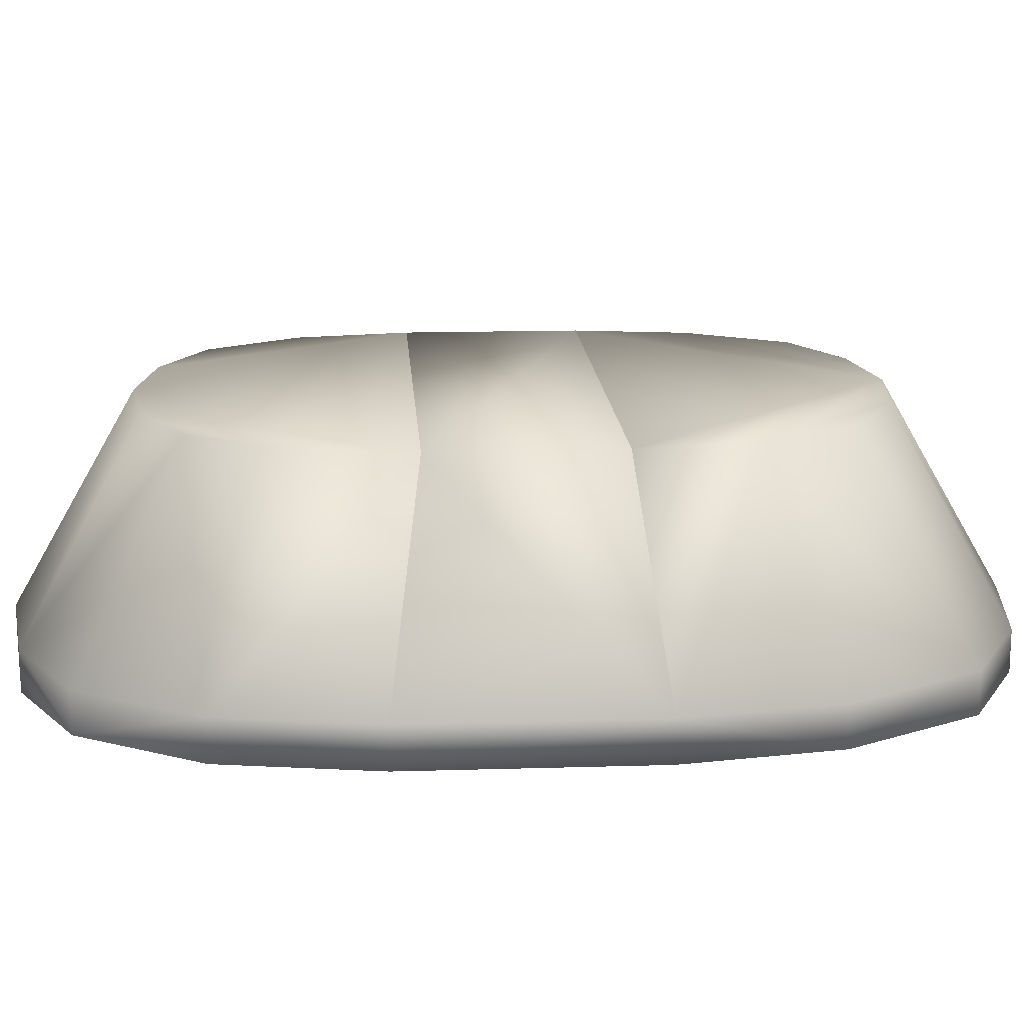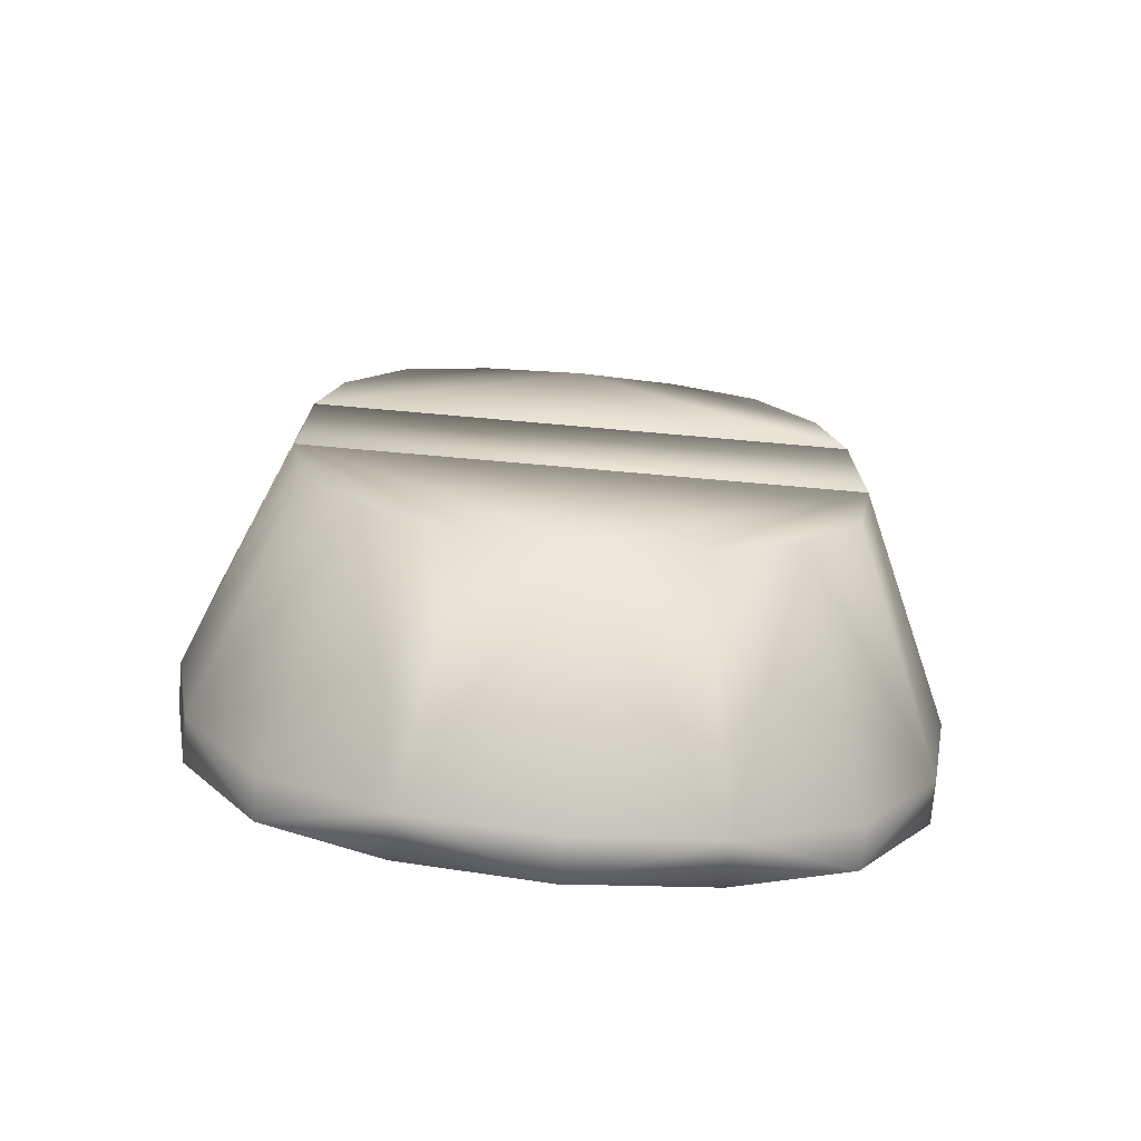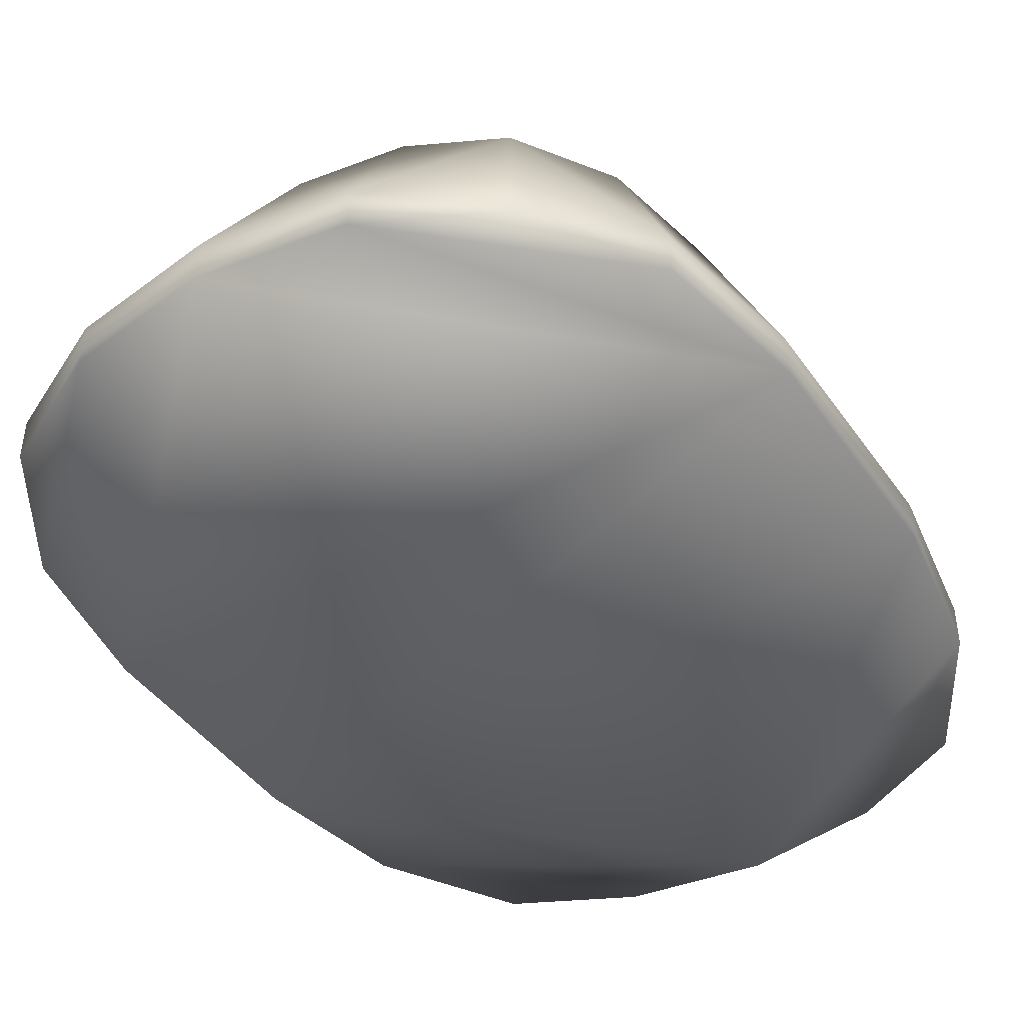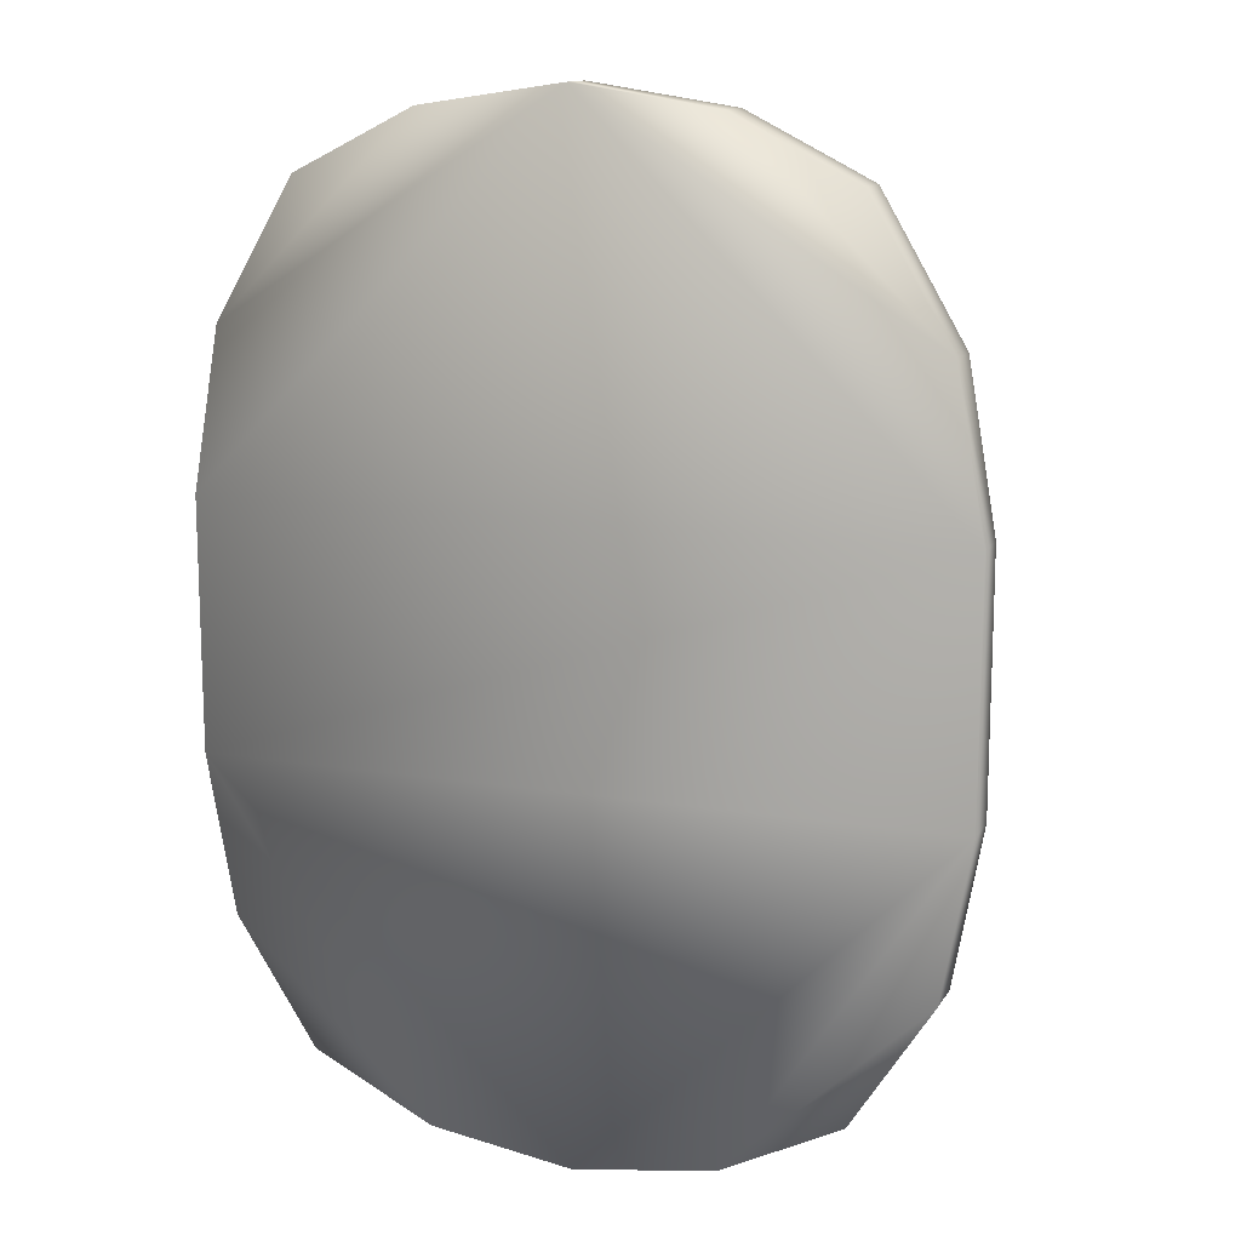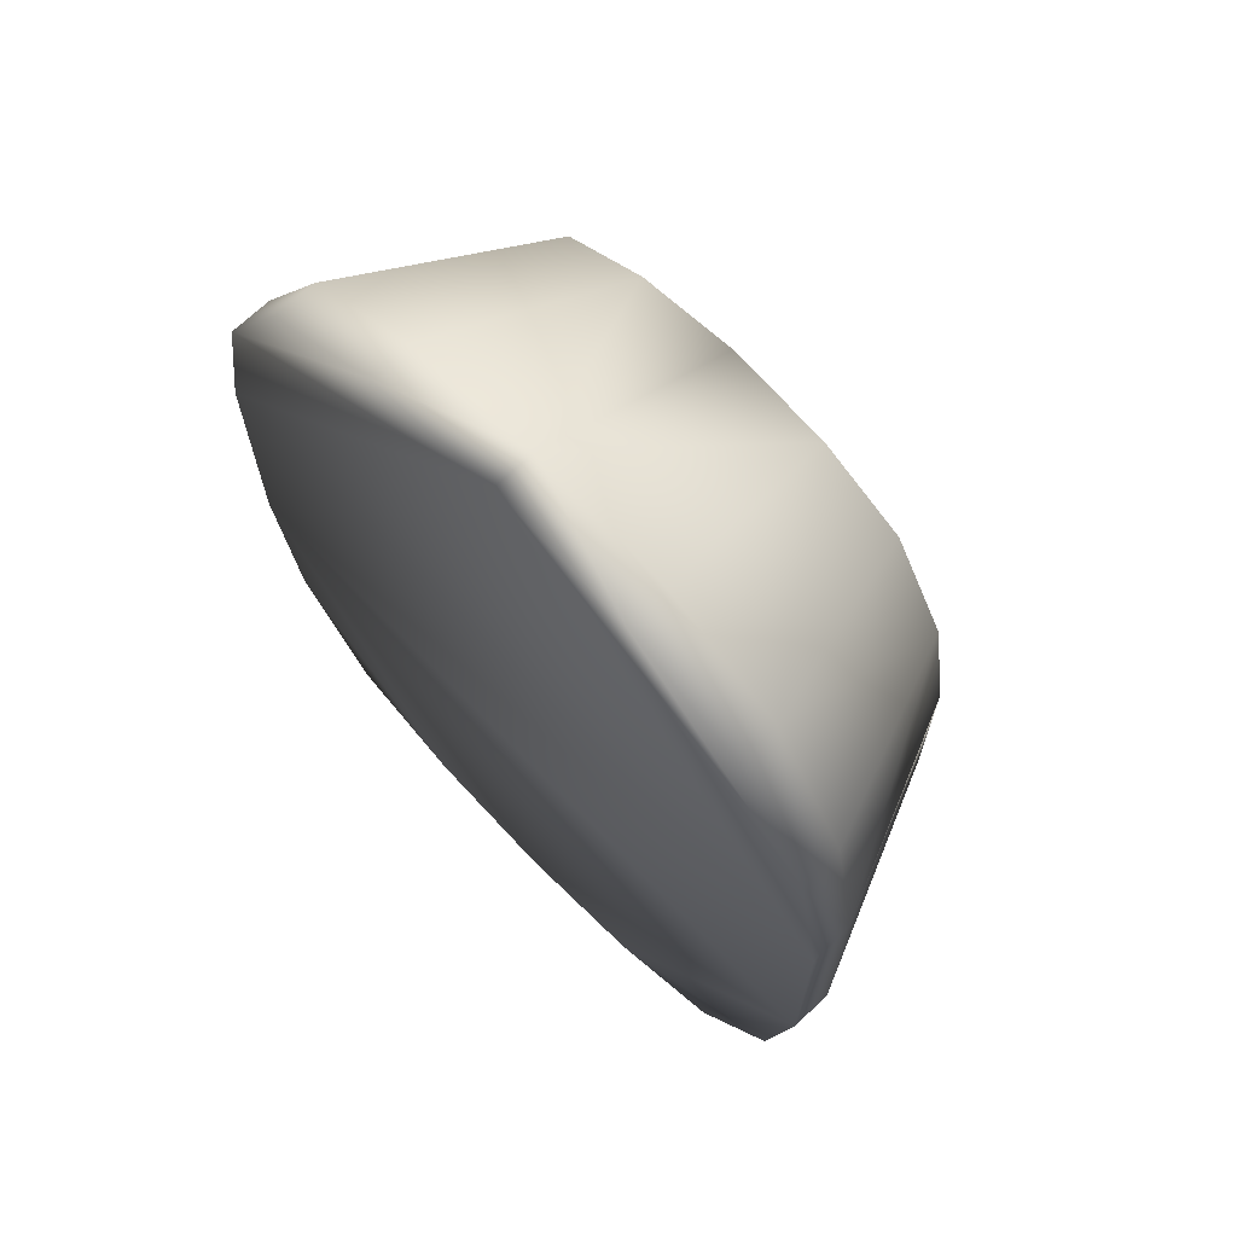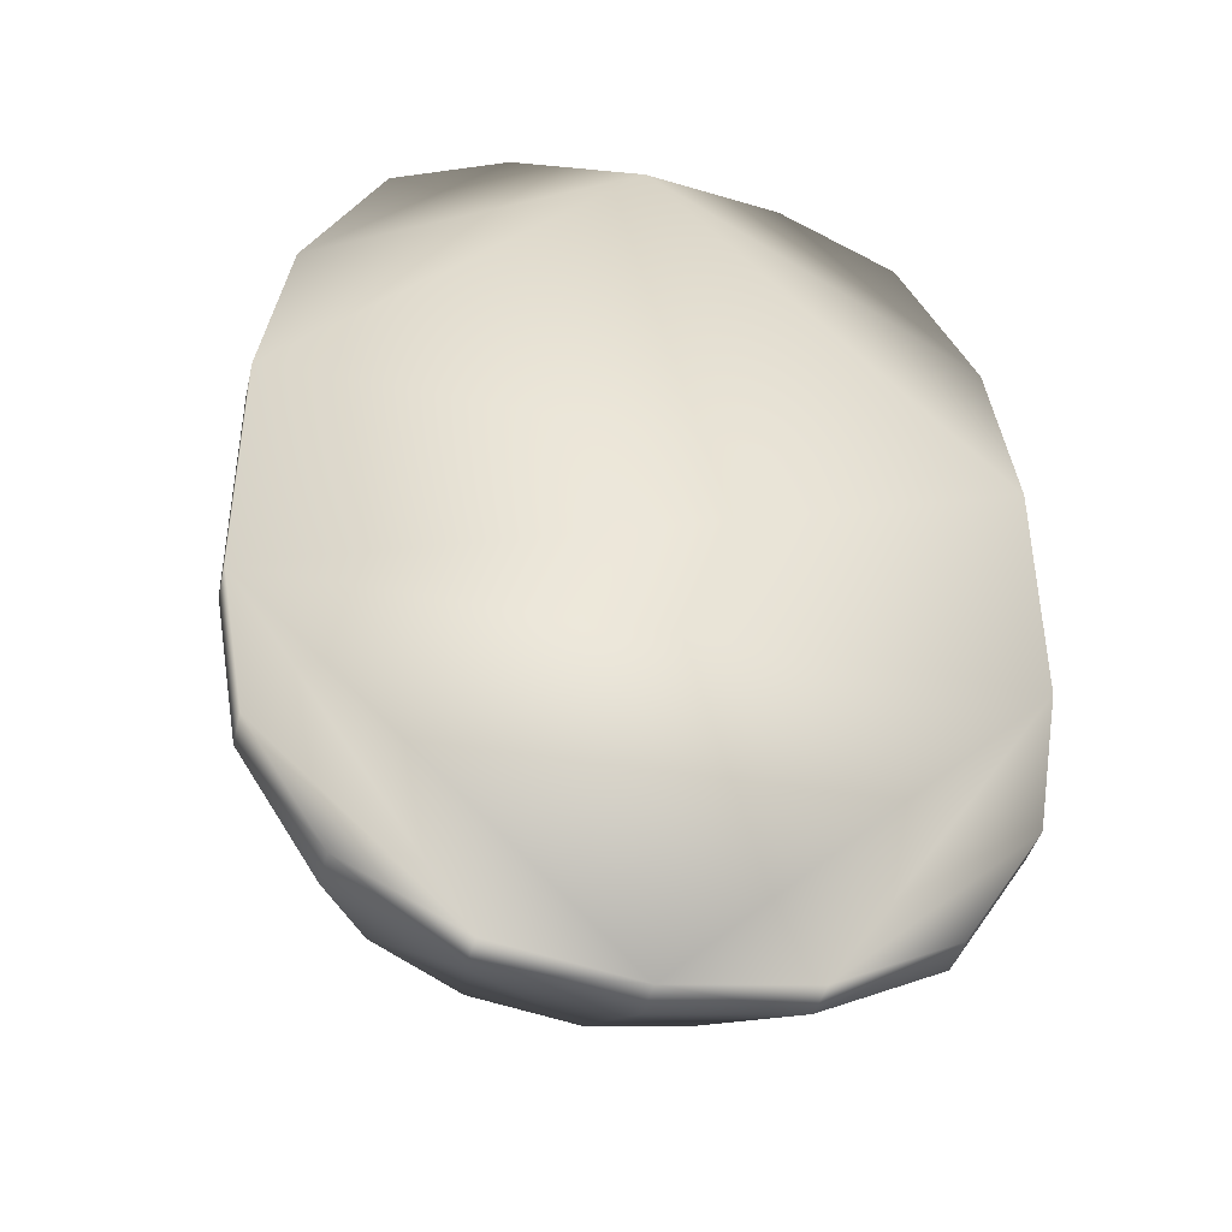
<metadata>
{"format":"obj","ext":"obj","renderer":"f3d","projection":"perspective","resolution":1024,"background":"white","views":[{"elev":15.1,"azim":-93.7,"up":"+Y"},{"elev":-74.1,"azim":175.0,"up":"+Z"},{"elev":-44.0,"azim":-147.4,"up":"+Y"},{"elev":13.3,"azim":20.5,"up":"+Z"},{"elev":68.5,"azim":45.9,"up":"+Z"},{"elev":-41.7,"azim":-13.4,"up":"+Z"}]}
</metadata>
<code>
o cylinder84_copy87
v -65.79 80 29.64
v -50.35 80 55.88
v -27.25 80 67.52
v -1.596e-14 80 71.61
v 27.25 80 67.52
v 50.35 80 55.88
v 65.79 80 29.64
v -65.79 88.26 29.64
v -50.35 88.26 55.88
v -27.25 88.26 67.52
v -1.495e-14 88.26 71.61
v 27.25 88.26 67.52
v 50.35 88.26 55.88
v 65.79 88.26 29.64
v 71.21 88.26 -0.8373
v 71.21 80 -0.8373
v -71.21 80 -0.8373
v -71.21 88.26 -0.8373
v -71.21 80 -48.55
v 71.21 80 -48.55
v 65.79 80 -78.83
v 50.35 80 -103
v 27.25 80 -114.7
v 1.479e-15 80 -118.7
v -27.25 80 -114.7
v -50.35 80 -103
v -65.79 80 -78.83
v -71.21 88.26 -48.55
v 71.21 88.26 -48.55
v 65.79 88.26 -78.83
v 50.35 88.26 -103
v 27.25 88.26 -114.7
v 2.49e-15 88.26 -118.7
v -27.25 88.26 -114.7
v -50.35 88.26 -103
v -65.79 88.26 -78.83
v -53.12 130 -6.732
v -49.08 130 16.01
v -37.56 130 35.58
v -20.33 130 44.26
v -6.829e-15 130 47.31
v 20.33 130 44.26
v 37.56 130 35.58
v 49.08 130 16.01
v 53.12 130 -6.732
v -53.12 130 -6.732
v 53.12 130 -6.732
v 53.12 130 -42.33
v -53.12 130 -42.33
v -53.12 130 -42.33
v 53.12 130 -42.33
v 49.08 130 -64.91
v 37.56 130 -82.96
v 20.33 130 -91.64
v 6.181e-15 130 -94.69
v -20.33 130 -91.64
v -37.56 130 -82.96
v -49.08 130 -64.91
g cylinder84_copy87_default
f 1 3 2
f 1 9 8
f 1 18 17
f 2 9 1
f 3 1 4
f 3 9 2
f 3 11 10
f 4 7 5
f 4 11 3
f 5 7 6
f 5 11 4
f 5 13 12
f 6 13 5
f 7 4 16
f 7 13 6
f 7 15 14
f 8 18 1
f 8 38 18
f 9 38 8
f 10 9 3
f 10 40 9
f 11 40 10
f 12 11 5
f 12 42 11
f 13 42 12
f 14 13 7
f 14 44 13
f 15 20 29
f 15 44 14
f 15 47 18
f 16 4 17
f 16 15 7
f 16 19 20
f 16 20 15
f 17 4 1
f 17 19 16
f 18 19 17
f 18 37 15
f 18 49 28
f 19 24 20
f 19 36 27
f 20 21 29
f 20 23 21
f 21 23 22
f 22 30 21
f 22 32 31
f 23 20 24
f 23 32 22
f 24 19 25
f 24 32 23
f 24 34 33
f 25 27 26
f 25 34 24
f 26 34 25
f 26 36 35
f 27 25 19
f 27 36 26
f 28 19 18
f 28 36 19
f 28 49 29
f 28 50 36
f 29 48 15
f 29 50 28
f 30 29 21
f 30 52 29
f 31 30 22
f 31 53 30
f 32 53 31
f 33 32 24
f 33 55 32
f 34 55 33
f 35 34 26
f 35 57 34
f 36 57 35
f 37 18 38
f 37 41 45
f 38 9 39
f 38 41 37
f 39 9 40
f 39 40 38
f 40 11 41
f 41 11 42
f 41 38 40
f 42 13 43
f 42 44 41
f 43 13 44
f 43 44 42
f 44 15 45
f 45 15 37
f 45 41 44
f 46 18 47
f 46 49 18
f 47 15 48
f 47 49 46
f 48 29 49
f 48 49 47
f 50 29 51
f 50 56 58
f 51 29 52
f 51 55 50
f 52 30 53
f 52 54 51
f 53 32 54
f 53 54 52
f 54 32 55
f 55 34 56
f 55 51 54
f 56 34 57
f 56 50 55
f 57 36 58
f 57 58 56
f 58 36 50

</code>
